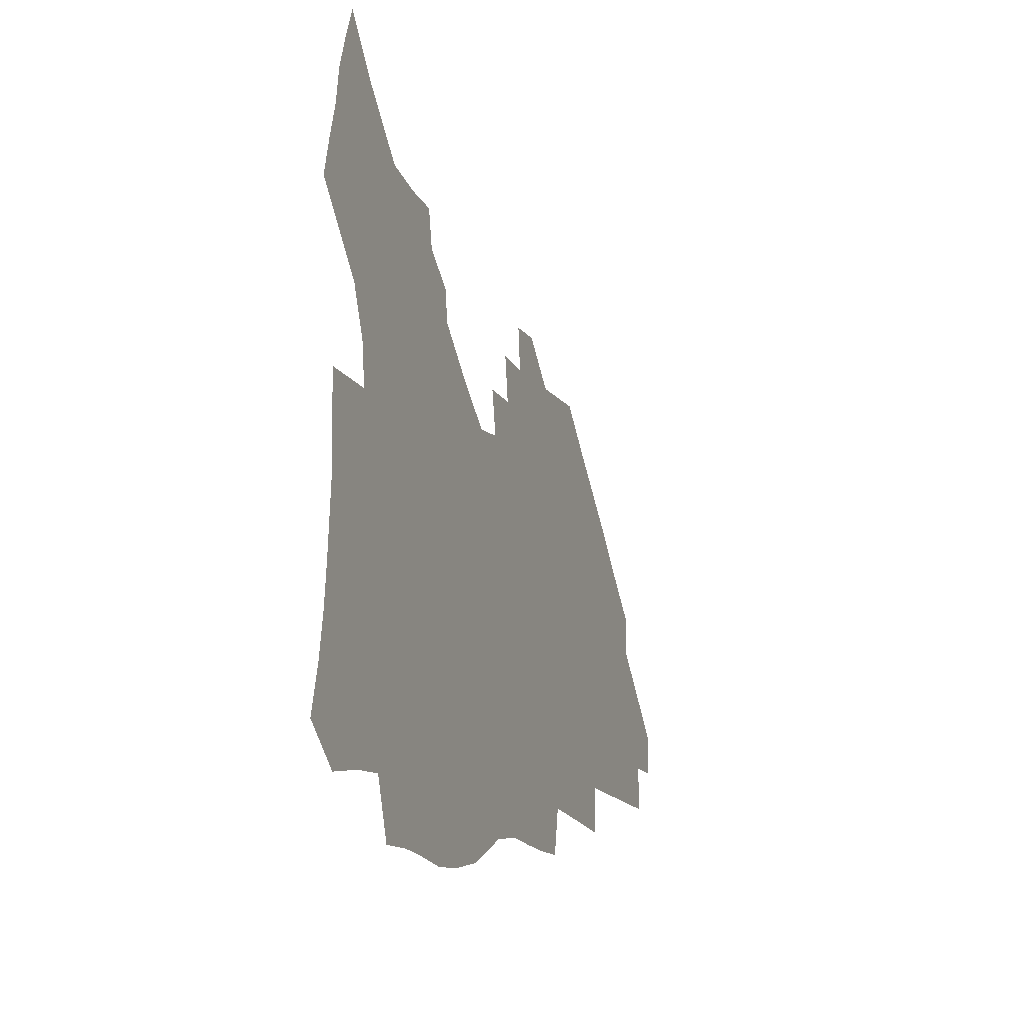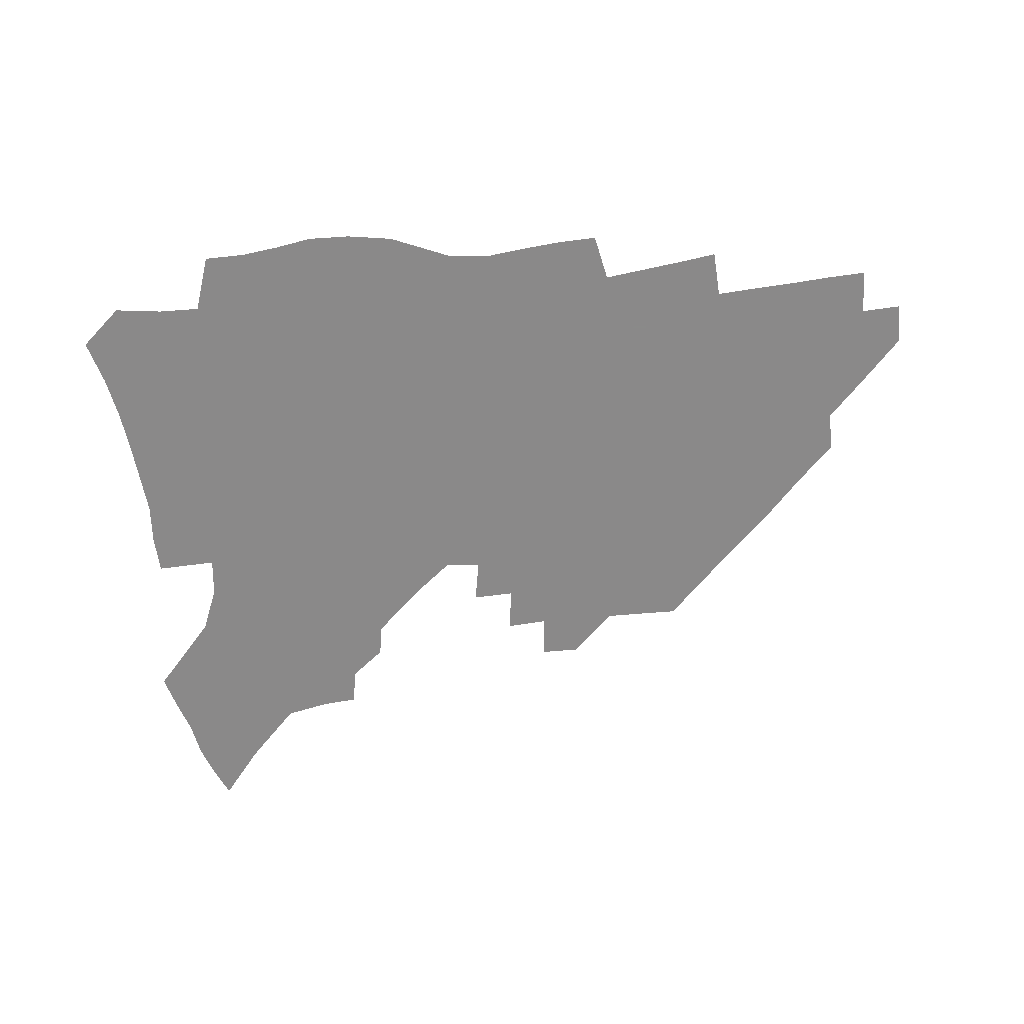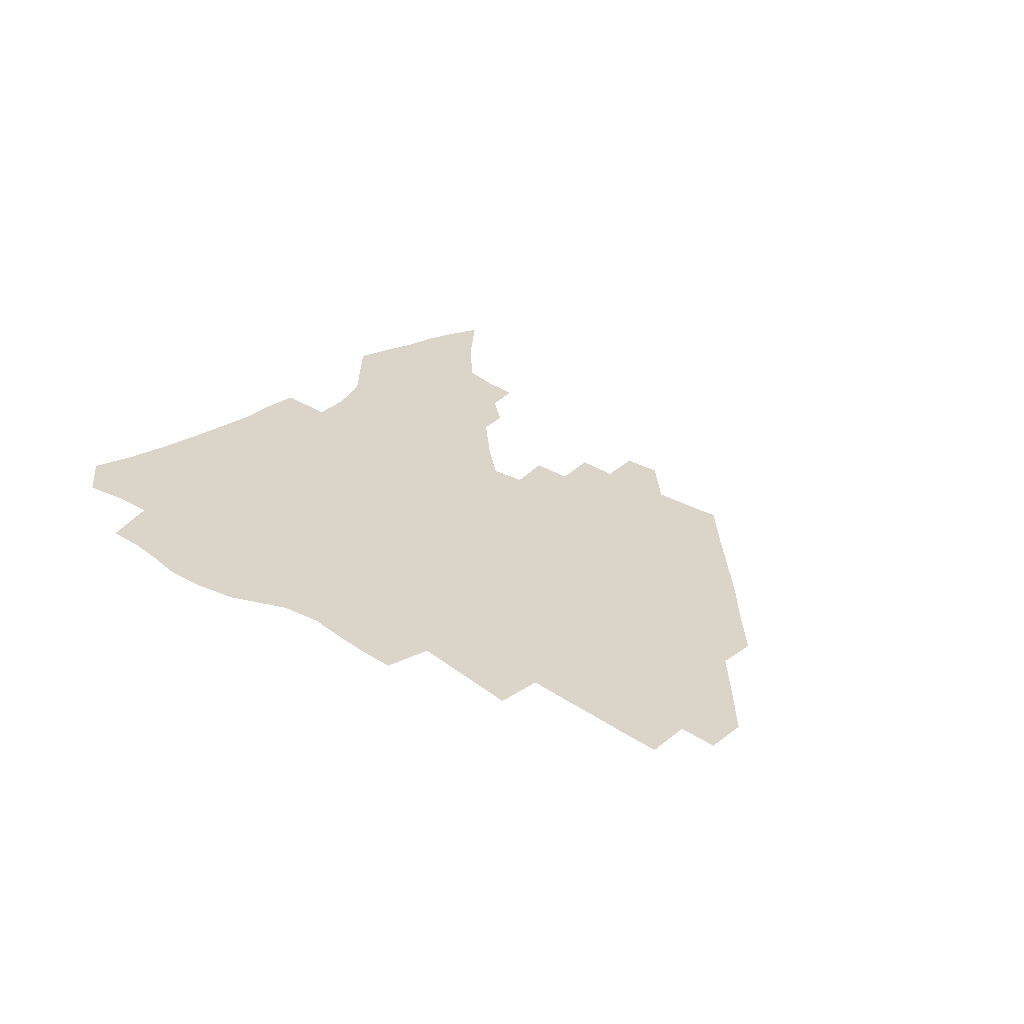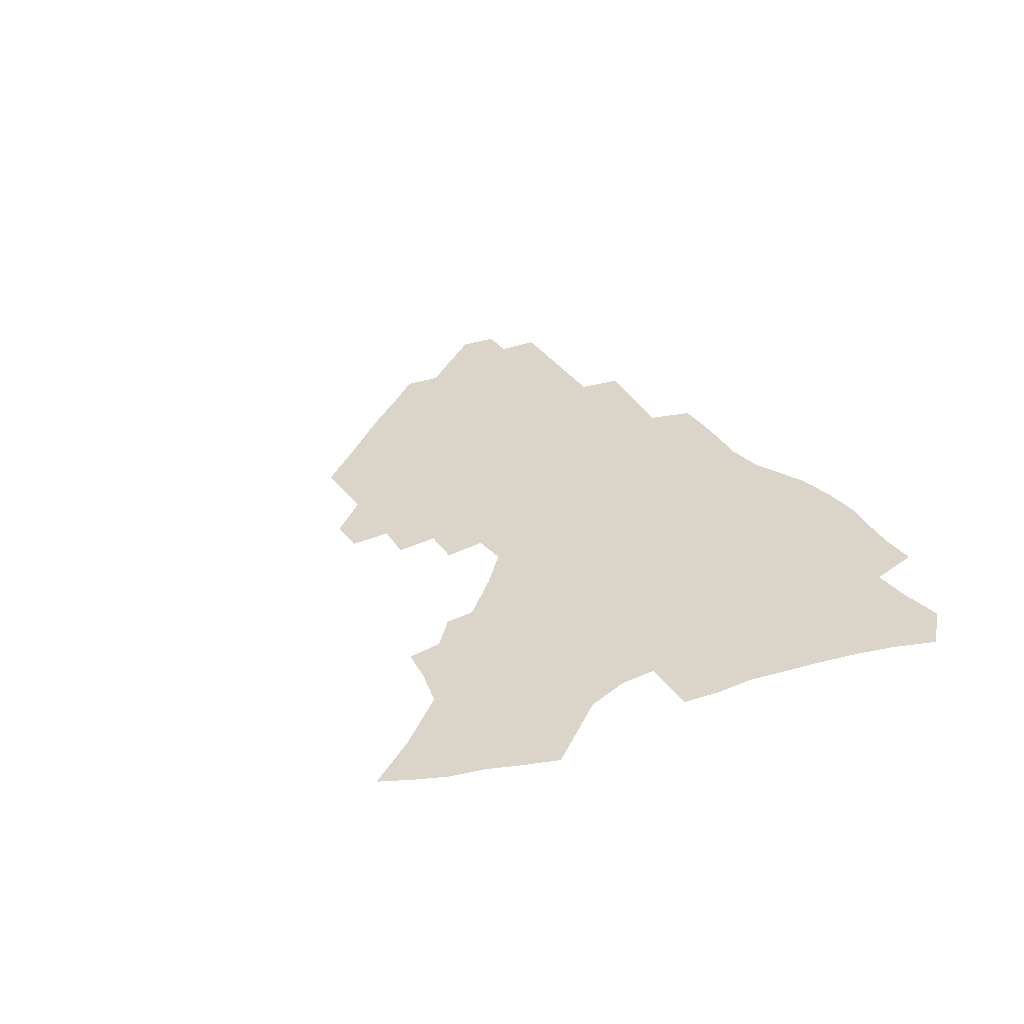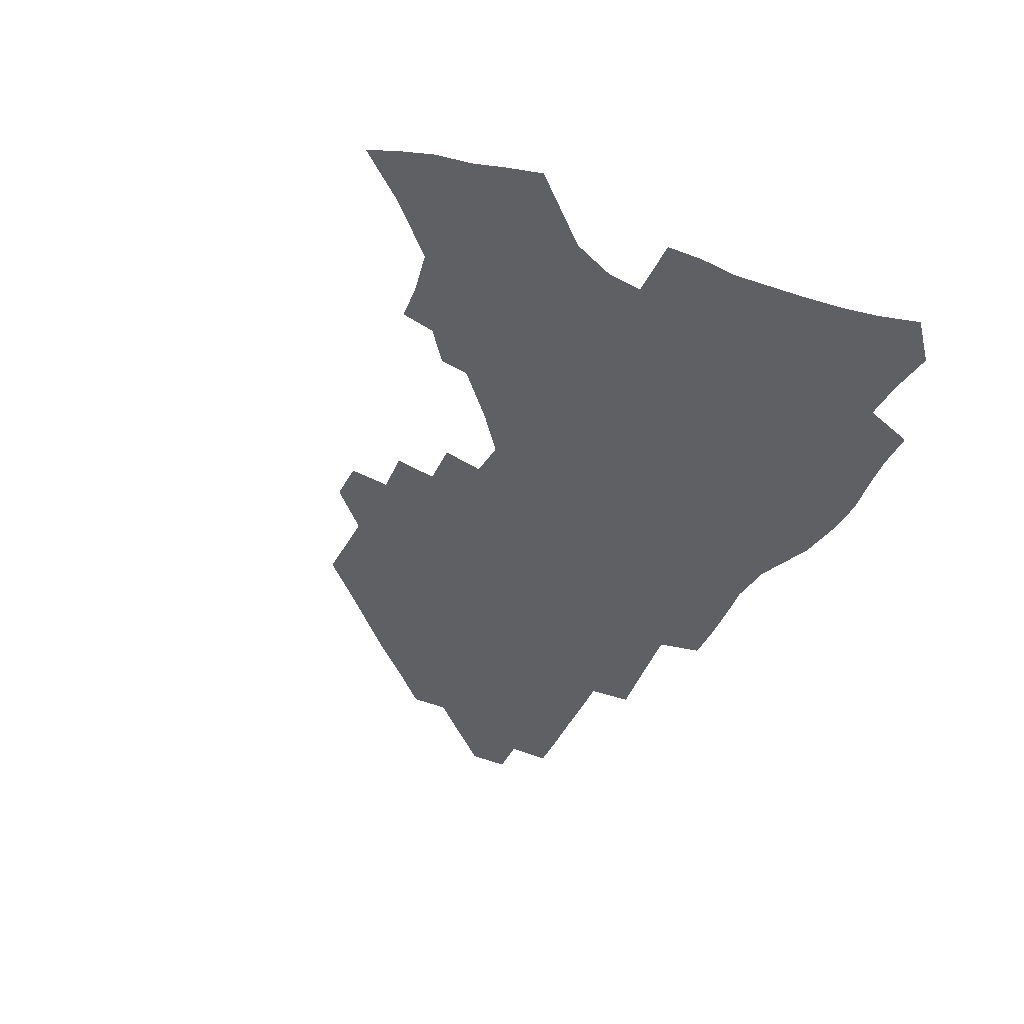
<metadata>
{"format":"obj","ext":"obj","renderer":"f3d","projection":"perspective","resolution":1024,"background":"white","views":[{"elev":-12.7,"azim":-70.0,"up":"+Y"},{"elev":-63.3,"azim":6.0,"up":"+Z"},{"elev":29.1,"azim":42.5,"up":"+Z"},{"elev":29.1,"azim":-118.1,"up":"+Z"},{"elev":-43.5,"azim":-116.3,"up":"+Z"}]}
</metadata>
<code>
v 256.1 191.1 0
v 260.9 208.3 0
v 263.9 224.3 0
v 265.7 239.8 0
v 267 255.1 0
v 268.3 270.4 0
v 267.1 285.4 0
v 267.7 300.4 0
v 272.1 177.2 0
v 277.7 195.1 0
v 281.2 211.2 0
v 284.3 226.7 0
v 285.8 241.4 0
v 287 256.1 0
v 290 271 0
v 291 285.3 0
v 291 299.7 0
v 289.4 314.6 0
v 282.3 331.9 0
v 258 359 0
v 261.7 372.4 0
v 265.8 385.2 0
v 268.1 398.7 0
v 272.5 410.9 0
v 277.5 422.5 0
v 290.4 179.6 0
v 295.1 196.7 0
v 299.4 213 0
v 301.8 227.8 0
v 302.9 242 0
v 304.8 256.5 0
v 308.4 271.2 0
v 309.2 284.9 0
v 308.5 298.7 0
v 308.4 312.5 0
v 308.7 325.8 0
v 304.2 341.4 0
v 296.2 359.5 0
v 289.3 377.3 0
v 291.6 390.1 0
v 293.3 403 0
v 306.1 180.1 0
v 311.1 197.4 0
v 314.3 212.8 0
v 316.6 227.5 0
v 318.6 242 0
v 320.7 256.4 0
v 324 271 0
v 325.1 284.6 0
v 324.7 298.1 0
v 325 311.4 0
v 324.3 324.6 0
v 321.4 339.1 0
v 319.6 352.9 0
v 316.5 367.6 0
v 313.4 382.4 0
v 313.4 158.7 0
v 322.4 181.3 0
v 326.6 197.5 0
v 329.4 212.7 0
v 331 227 0
v 333.6 241.8 0
v 335.7 256 0
v 339.7 271 0
v 340.8 284.5 0
v 340.5 297.8 0
v 339.6 311.2 0
v 338.2 324.5 0
v 335.8 338.7 0
v 335.5 351.1 0
v 333.7 364.1 0
v 329.9 379 0
v 328.9 158.7 0
v 336.9 180 0
v 342.1 197.6 0
v 344.6 212.6 0
v 347.2 227.5 0
v 348.8 241.8 0
v 351.9 256.6 0
v 355 271.1 0
v 356.4 284.5 0
v 355.7 297.6 0
v 353.4 311.6 0
v 351.4 325.4 0
v 349.2 339.4 0
v 347.9 351.8 0
v 346.6 364 0
v 343.9 377.9 0
v 343.2 157 0
v 352.6 180.2 0
v 357.9 197.8 0
v 361.2 213.5 0
v 363.1 228.1 0
v 366 243 0
v 367.8 257.2 0
v 370 271.2 0
v 370.7 284.5 0
v 370.5 297.4 0
v 368.6 310.9 0
v 365.4 325.5 0
v 361.4 341.9 0
v 359.6 353.8 0
v 357.3 154.7 0
v 369 181.2 0
v 374.6 199 0
v 378.1 214.8 0
v 379.6 229.1 0
v 382.7 244.2 0
v 384.1 258.1 0
v 384.8 271.6 0
v 384.8 284.7 0
v 384.2 297.6 0
v 382.3 311.1 0
v 379.8 324.8 0
v 373.2 155.3 0
v 385.5 182.3 0
v 392 201.1 0
v 394.2 215.9 0
v 396.2 230.4 0
v 397.6 244.6 0
v 398.1 258.2 0
v 398.4 271.7 0
v 398.3 285.1 0
v 397.3 298.6 0
v 395.5 312.1 0
v 390.7 158.2 0
v 403.2 185.1 0
v 407.7 202 0
v 409.5 216.5 0
v 411 230.7 0
v 411.4 244.4 0
v 412.1 258.3 0
v 412.1 271.8 0
v 412.5 285.4 0
v 411.1 299.4 0
v 409.5 313.3 0
v 406.3 329.9 0
v 413.4 167.9 0
v 419.8 187.2 0
v 422.2 201.9 0
v 423.9 216.3 0
v 425.5 230.7 0
v 425.6 244.4 0
v 426.4 258.5 0
v 426.3 272.3 0
v 425.9 286.2 0
v 425.1 300.2 0
v 423.7 314.7 0
v 422.5 329.4 0
v 420 346.3 0
v 429.9 169.7 0
v 434.5 187.2 0
v 436.6 201.7 0
v 438.2 216.1 0
v 439.3 230.3 0
v 440 244.4 0
v 440.4 258.4 0
v 440.3 272.4 0
v 440 286.4 0
v 439.8 300.4 0
v 438.6 314.9 0
v 437.2 330.2 0
v 436 345.4 0
v 434.2 361.5 0
v 444.4 168.1 0
v 448.8 186.2 0
v 450.8 201 0
v 452.8 216 0
v 453.5 230 0
v 453.9 244.1 0
v 454.3 258.2 0
v 454.5 272.4 0
v 454.1 286.7 0
v 453.9 300.8 0
v 453 315.4 0
v 452 330.3 0
v 450.9 345.4 0
v 449.2 361.8 0
v 459.2 166.9 0
v 463.1 184.9 0
v 465.3 200.4 0
v 466.8 215.2 0
v 467.8 229.6 0
v 468.2 243.8 0
v 468.5 258.1 0
v 468.9 272.3 0
v 468.7 286.5 0
v 468.1 301.2 0
v 467.5 315.7 0
v 466.7 330.3 0
v 465.5 345.8 0
v 474.3 166.5 0
v 477.8 184.2 0
v 479.7 199.6 0
v 481 214.2 0
v 482 229.1 0
v 482.6 243.6 0
v 482.8 258 0
v 482.9 272.3 0
v 482.9 286.5 0
v 482.3 301.8 0
v 481.8 316.1 0
v 481.1 330.7 0
v 480.1 346 0
v 492.6 182.5 0
v 494.3 198.9 0
v 495.3 213.5 0
v 496.4 228.8 0
v 497.1 243.4 0
v 497.2 257.8 0
v 497.3 272.2 0
v 497.1 286.6 0
v 496.5 301.8 0
v 496.1 316.2 0
v 495.5 330.7 0
v 494.6 346.3 0
v 507.6 180.7 0
v 508.8 197.7 0
v 509.9 213.2 0
v 510.6 228.3 0
v 511.1 243.1 0
v 511.4 257.6 0
v 511.6 272 0
v 511.3 286.5 0
v 510.9 301.5 0
v 510.5 316.1 0
v 509.9 330.7 0
v 522.8 178.8 0
v 523.7 196.3 0
v 524.5 212.2 0
v 525 227.8 0
v 525.3 242.7 0
v 525.5 257.4 0
v 525.5 271.9 0
v 525.4 286.5 0
v 525.2 301.2 0
v 524.7 316.2 0
v 538.8 195.5 0
v 539.1 211.9 0
v 539.3 227.6 0
v 539.6 242.4 0
v 539.8 257 0
v 539.6 271.8 0
v 539.5 286.4 0
v 539.5 301.6 0
v 553.9 194.8 0
v 553.6 211.6 0
v 553.8 227 0
v 554.1 242 0
v 553.9 257 0
v 553.8 271.7 0
v 553.6 286.4 0
v 569.2 193.8 0
v 568.6 210.7 0
v 568.4 226.5 0
v 568.4 241.7 0
v 568.1 256.9 0
v 568.2 271.6 0
v 584.2 193.3 0
v 583.4 210.2 0
v 583.3 225.8 0
v 582.7 241.7 0
v 598.2 209.7 0
v 598 225.3 0
f 9 10 1
f 1 10 2
f 10 11 2
f 2 11 3
f 11 12 3
f 3 12 4
f 12 13 4
f 4 13 5
f 13 14 5
f 5 14 6
f 14 15 6
f 6 15 7
f 15 16 7
f 7 16 8
f 16 17 8
f 9 26 10
f 26 27 10
f 10 27 11
f 27 28 11
f 11 28 12
f 28 29 12
f 12 29 13
f 29 30 13
f 13 30 14
f 30 31 14
f 14 31 15
f 31 32 15
f 15 32 16
f 32 33 16
f 16 33 17
f 33 34 17
f 17 34 18
f 34 35 18
f 18 35 19
f 35 36 19
f 19 36 20
f 36 37 20
f 20 37 21
f 37 38 21
f 21 38 22
f 38 39 22
f 22 39 23
f 39 40 23
f 23 40 24
f 40 41 24
f 24 41 25
f 26 42 27
f 42 43 27
f 27 43 28
f 43 44 28
f 28 44 29
f 44 45 29
f 29 45 30
f 45 46 30
f 30 46 31
f 46 47 31
f 31 47 32
f 47 48 32
f 32 48 33
f 48 49 33
f 33 49 34
f 49 50 34
f 34 50 35
f 50 51 35
f 35 51 36
f 51 52 36
f 36 52 37
f 52 53 37
f 37 53 38
f 53 54 38
f 38 54 39
f 54 55 39
f 39 55 40
f 55 56 40
f 40 56 41
f 57 58 42
f 42 58 43
f 58 59 43
f 43 59 44
f 59 60 44
f 44 60 45
f 60 61 45
f 45 61 46
f 61 62 46
f 46 62 47
f 62 63 47
f 47 63 48
f 63 64 48
f 48 64 49
f 64 65 49
f 49 65 50
f 65 66 50
f 50 66 51
f 66 67 51
f 51 67 52
f 67 68 52
f 52 68 53
f 68 69 53
f 53 69 54
f 69 70 54
f 54 70 55
f 70 71 55
f 55 71 56
f 71 72 56
f 57 73 58
f 73 74 58
f 58 74 59
f 74 75 59
f 59 75 60
f 75 76 60
f 60 76 61
f 76 77 61
f 61 77 62
f 77 78 62
f 62 78 63
f 78 79 63
f 63 79 64
f 79 80 64
f 64 80 65
f 80 81 65
f 65 81 66
f 81 82 66
f 66 82 67
f 82 83 67
f 67 83 68
f 83 84 68
f 68 84 69
f 84 85 69
f 69 85 70
f 85 86 70
f 70 86 71
f 86 87 71
f 71 87 72
f 87 88 72
f 73 89 74
f 89 90 74
f 74 90 75
f 90 91 75
f 75 91 76
f 91 92 76
f 76 92 77
f 92 93 77
f 77 93 78
f 93 94 78
f 78 94 79
f 94 95 79
f 79 95 80
f 95 96 80
f 80 96 81
f 96 97 81
f 81 97 82
f 97 98 82
f 82 98 83
f 98 99 83
f 83 99 84
f 99 100 84
f 84 100 85
f 100 101 85
f 85 101 86
f 101 102 86
f 86 102 87
f 89 103 90
f 103 104 90
f 90 104 91
f 104 105 91
f 91 105 92
f 105 106 92
f 92 106 93
f 106 107 93
f 93 107 94
f 107 108 94
f 94 108 95
f 108 109 95
f 95 109 96
f 109 110 96
f 96 110 97
f 110 111 97
f 97 111 98
f 111 112 98
f 98 112 99
f 112 113 99
f 99 113 100
f 113 114 100
f 100 114 101
f 103 115 104
f 115 116 104
f 104 116 105
f 116 117 105
f 105 117 106
f 117 118 106
f 106 118 107
f 118 119 107
f 107 119 108
f 119 120 108
f 108 120 109
f 120 121 109
f 109 121 110
f 121 122 110
f 110 122 111
f 122 123 111
f 111 123 112
f 123 124 112
f 112 124 113
f 124 125 113
f 113 125 114
f 115 126 116
f 126 127 116
f 116 127 117
f 127 128 117
f 117 128 118
f 128 129 118
f 118 129 119
f 129 130 119
f 119 130 120
f 130 131 120
f 120 131 121
f 131 132 121
f 121 132 122
f 132 133 122
f 122 133 123
f 133 134 123
f 123 134 124
f 134 135 124
f 124 135 125
f 135 136 125
f 126 138 127
f 138 139 127
f 127 139 128
f 139 140 128
f 128 140 129
f 140 141 129
f 129 141 130
f 141 142 130
f 130 142 131
f 142 143 131
f 131 143 132
f 143 144 132
f 132 144 133
f 144 145 133
f 133 145 134
f 145 146 134
f 134 146 135
f 146 147 135
f 135 147 136
f 147 148 136
f 136 148 137
f 148 149 137
f 138 151 139
f 151 152 139
f 139 152 140
f 152 153 140
f 140 153 141
f 153 154 141
f 141 154 142
f 154 155 142
f 142 155 143
f 155 156 143
f 143 156 144
f 156 157 144
f 144 157 145
f 157 158 145
f 145 158 146
f 158 159 146
f 146 159 147
f 159 160 147
f 147 160 148
f 160 161 148
f 148 161 149
f 161 162 149
f 149 162 150
f 162 163 150
f 151 165 152
f 165 166 152
f 152 166 153
f 166 167 153
f 153 167 154
f 167 168 154
f 154 168 155
f 168 169 155
f 155 169 156
f 169 170 156
f 156 170 157
f 170 171 157
f 157 171 158
f 171 172 158
f 158 172 159
f 172 173 159
f 159 173 160
f 173 174 160
f 160 174 161
f 174 175 161
f 161 175 162
f 175 176 162
f 162 176 163
f 176 177 163
f 163 177 164
f 177 178 164
f 165 179 166
f 179 180 166
f 166 180 167
f 180 181 167
f 167 181 168
f 181 182 168
f 168 182 169
f 182 183 169
f 169 183 170
f 183 184 170
f 170 184 171
f 184 185 171
f 171 185 172
f 185 186 172
f 172 186 173
f 186 187 173
f 173 187 174
f 187 188 174
f 174 188 175
f 188 189 175
f 175 189 176
f 189 190 176
f 176 190 177
f 190 191 177
f 177 191 178
f 179 192 180
f 192 193 180
f 180 193 181
f 193 194 181
f 181 194 182
f 194 195 182
f 182 195 183
f 195 196 183
f 183 196 184
f 196 197 184
f 184 197 185
f 197 198 185
f 185 198 186
f 198 199 186
f 186 199 187
f 199 200 187
f 187 200 188
f 200 201 188
f 188 201 189
f 201 202 189
f 189 202 190
f 202 203 190
f 190 203 191
f 203 204 191
f 193 205 194
f 205 206 194
f 194 206 195
f 206 207 195
f 195 207 196
f 207 208 196
f 196 208 197
f 208 209 197
f 197 209 198
f 209 210 198
f 198 210 199
f 210 211 199
f 199 211 200
f 211 212 200
f 200 212 201
f 212 213 201
f 201 213 202
f 213 214 202
f 202 214 203
f 214 215 203
f 203 215 204
f 215 216 204
f 205 217 206
f 217 218 206
f 206 218 207
f 218 219 207
f 207 219 208
f 219 220 208
f 208 220 209
f 220 221 209
f 209 221 210
f 221 222 210
f 210 222 211
f 222 223 211
f 211 223 212
f 223 224 212
f 212 224 213
f 224 225 213
f 213 225 214
f 225 226 214
f 214 226 215
f 226 227 215
f 215 227 216
f 217 228 218
f 228 229 218
f 218 229 219
f 229 230 219
f 219 230 220
f 230 231 220
f 220 231 221
f 231 232 221
f 221 232 222
f 232 233 222
f 222 233 223
f 233 234 223
f 223 234 224
f 234 235 224
f 224 235 225
f 235 236 225
f 225 236 226
f 236 237 226
f 226 237 227
f 229 238 230
f 238 239 230
f 230 239 231
f 239 240 231
f 231 240 232
f 240 241 232
f 232 241 233
f 241 242 233
f 233 242 234
f 242 243 234
f 234 243 235
f 243 244 235
f 235 244 236
f 244 245 236
f 236 245 237
f 238 246 239
f 246 247 239
f 239 247 240
f 247 248 240
f 240 248 241
f 248 249 241
f 241 249 242
f 249 250 242
f 242 250 243
f 250 251 243
f 243 251 244
f 251 252 244
f 244 252 245
f 246 253 247
f 253 254 247
f 247 254 248
f 254 255 248
f 248 255 249
f 255 256 249
f 249 256 250
f 256 257 250
f 250 257 251
f 257 258 251
f 251 258 252
f 253 259 254
f 259 260 254
f 254 260 255
f 260 261 255
f 255 261 256
f 261 262 256
f 256 262 257
f 260 263 261
f 263 264 261
f 261 264 262

</code>
